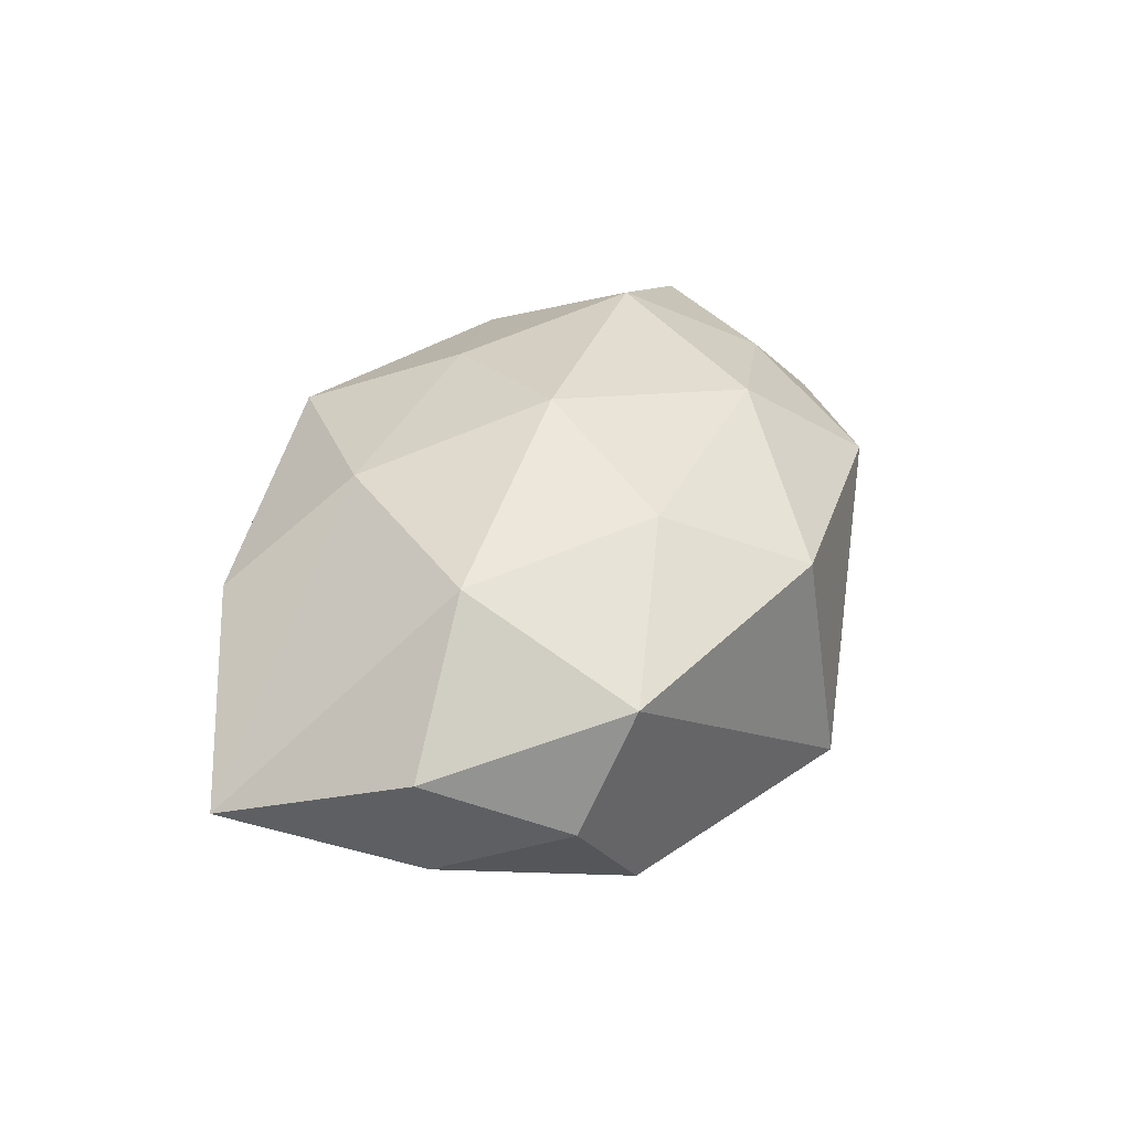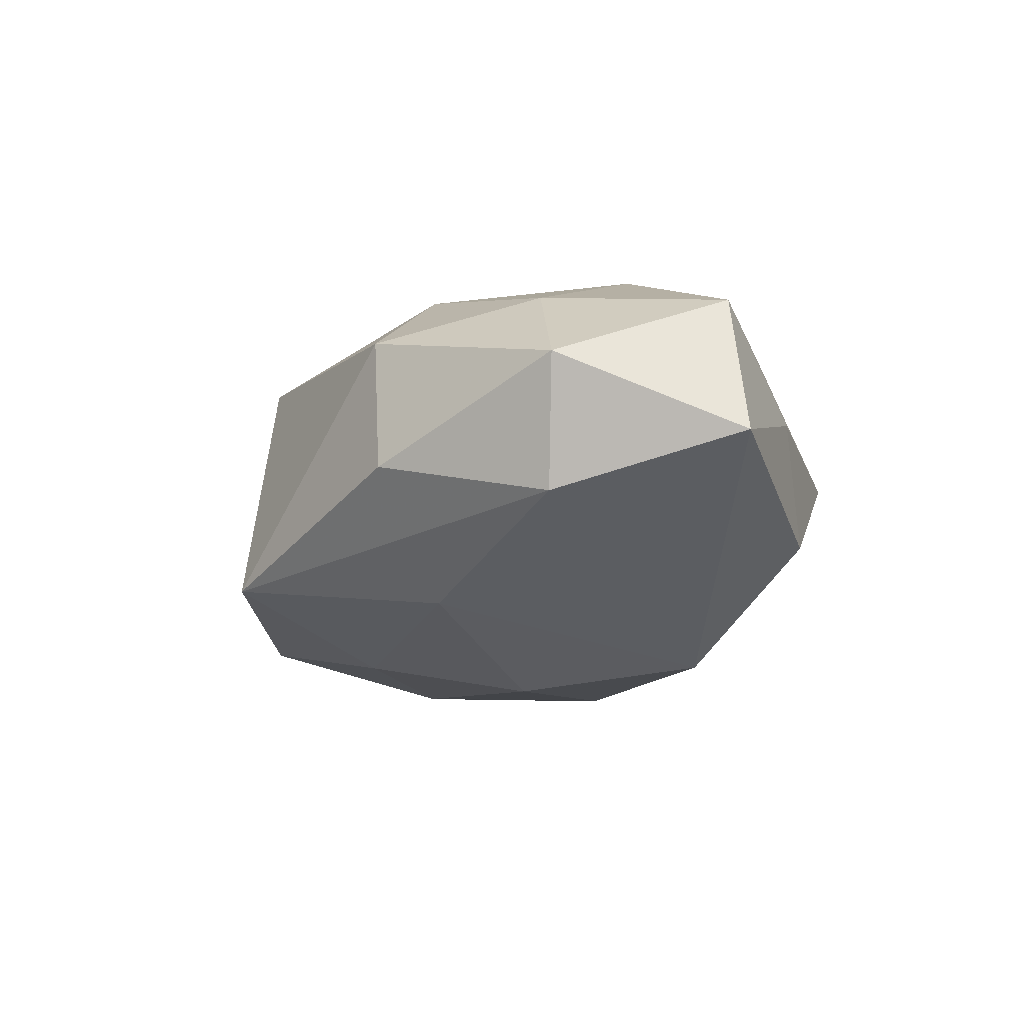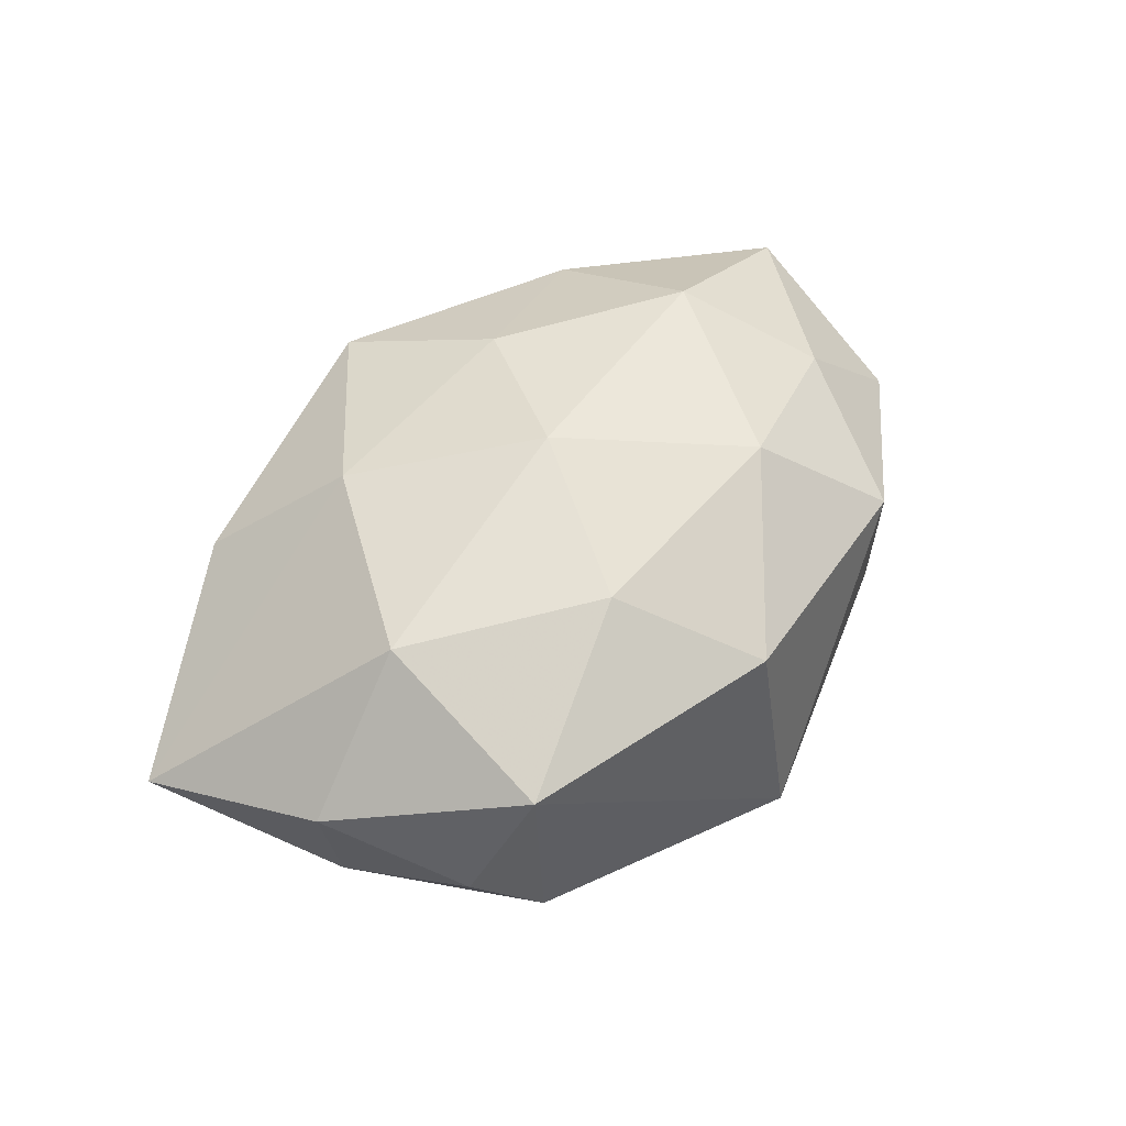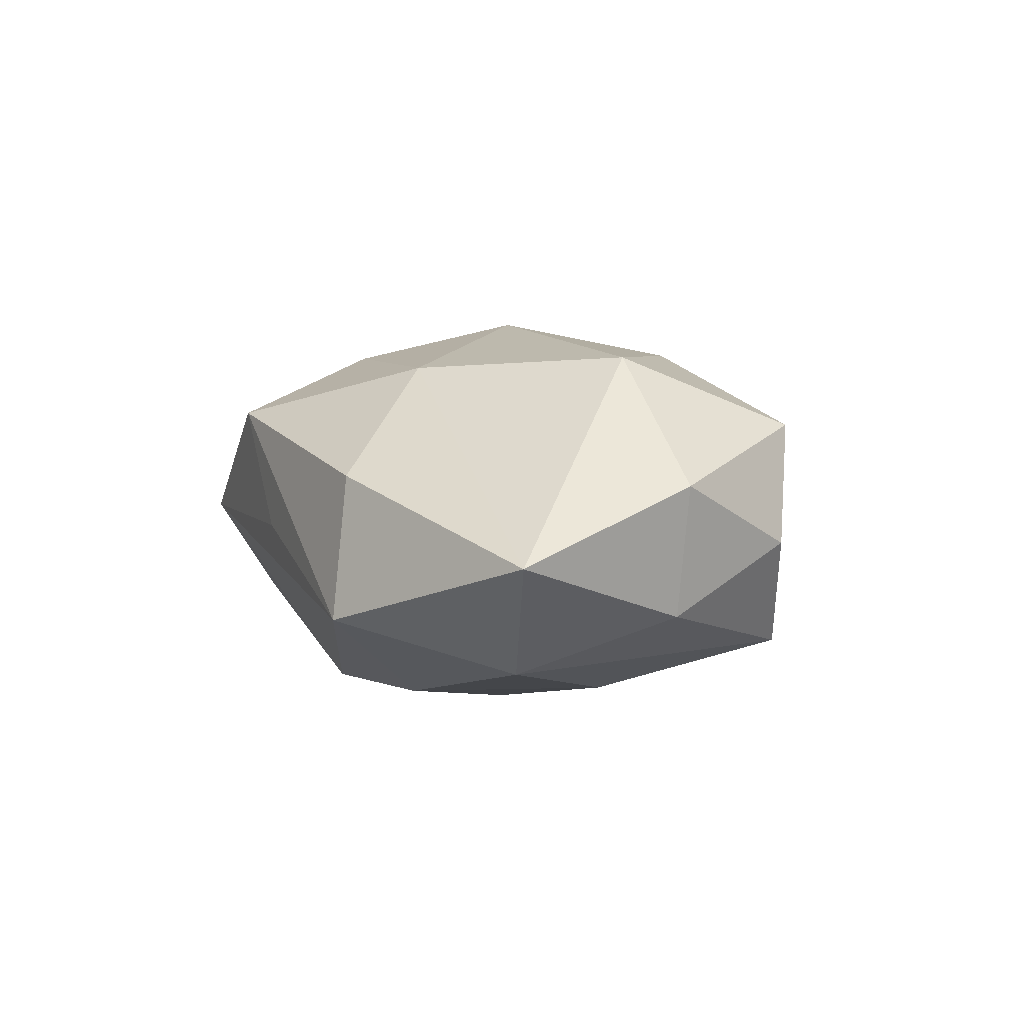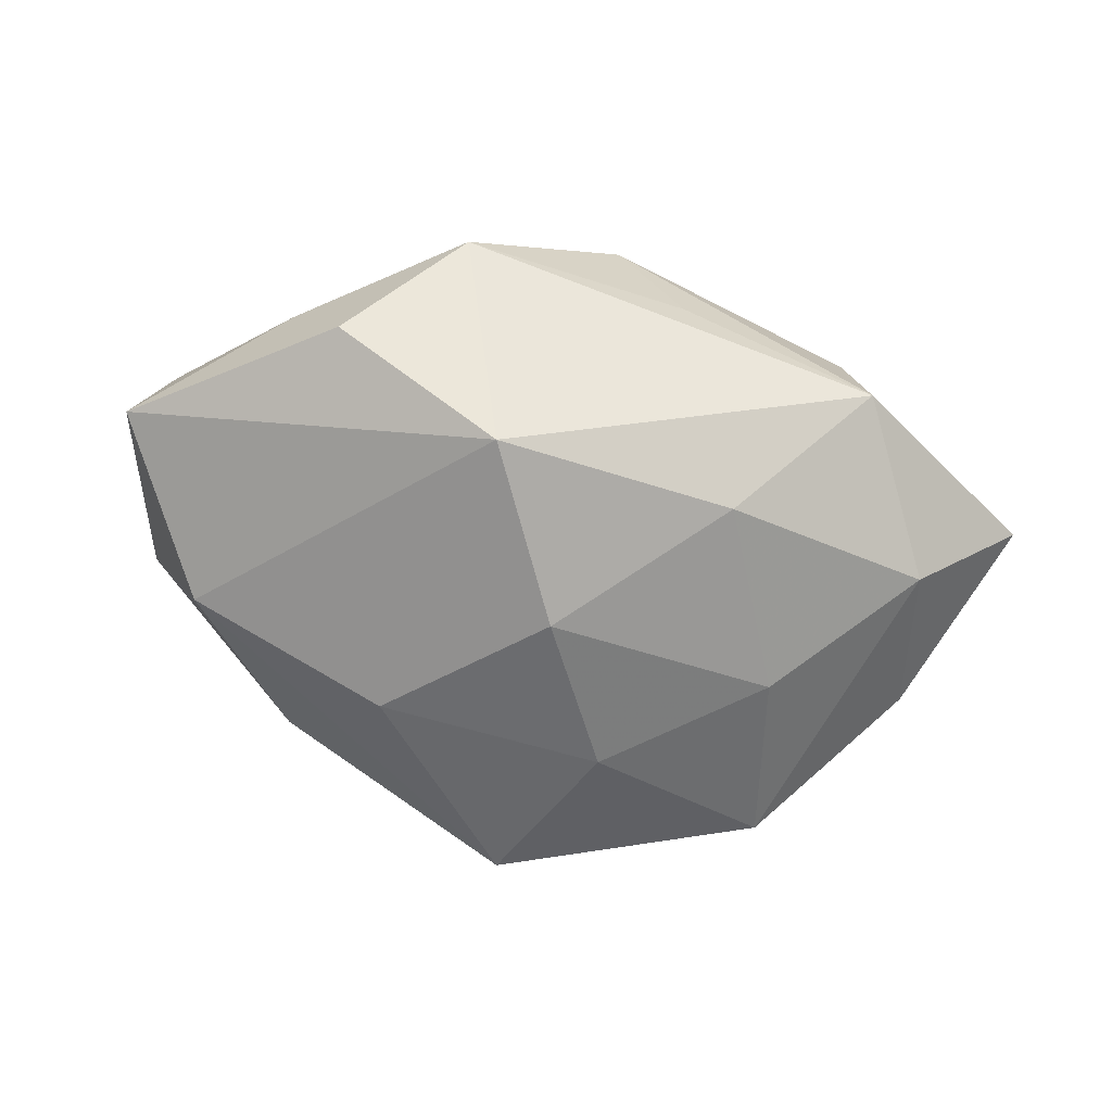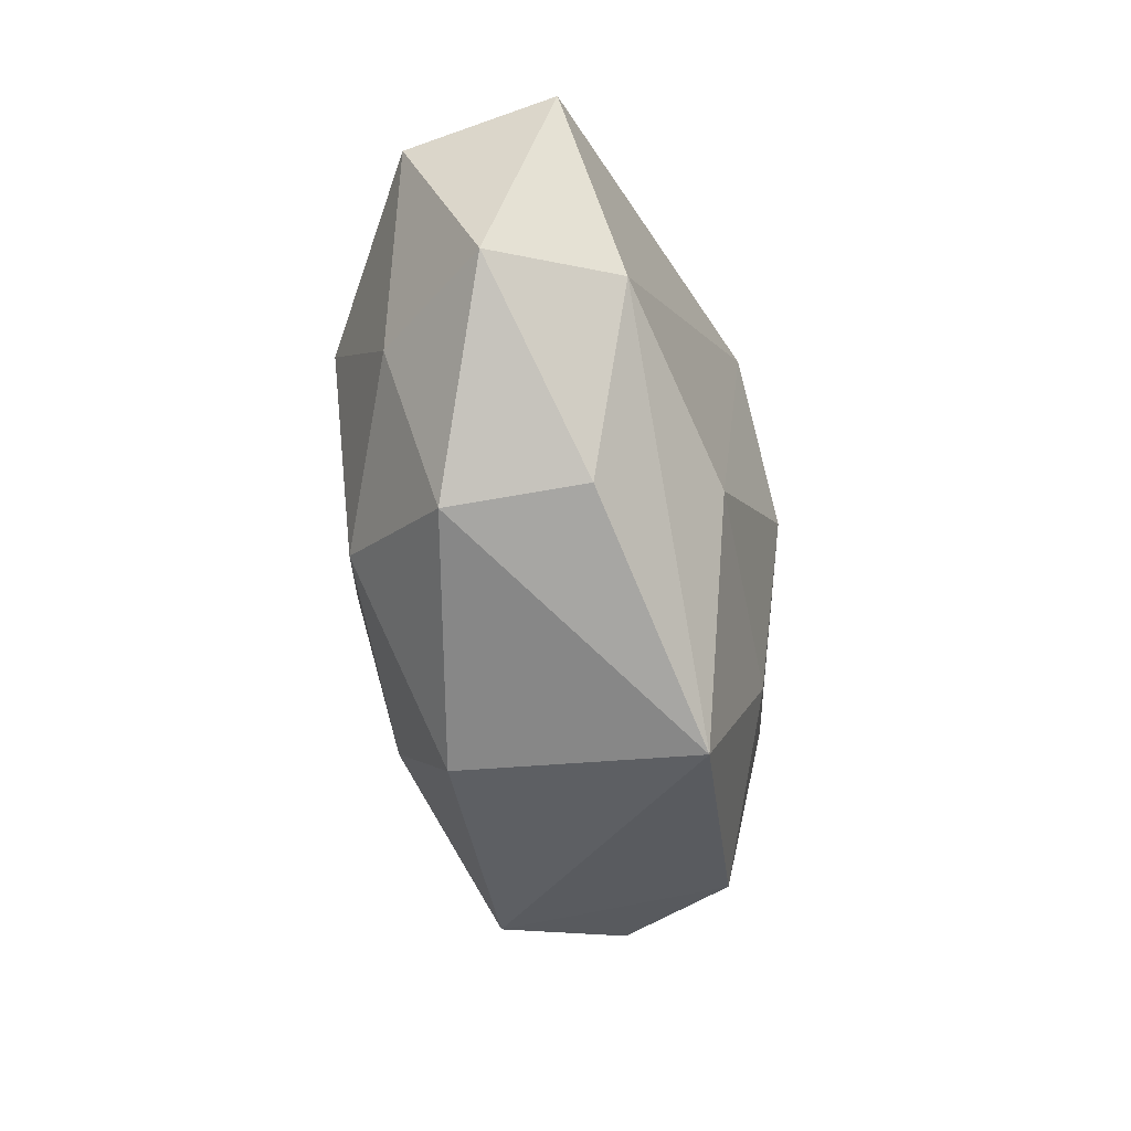
<metadata>
{"format":"obj","ext":"obj","renderer":"f3d","projection":"perspective","resolution":1024,"background":"white","views":[{"elev":38.8,"azim":-64.2,"up":"+Z"},{"elev":-20.3,"azim":70.3,"up":"+Z"},{"elev":54.6,"azim":-49.2,"up":"+Z"},{"elev":5.2,"azim":-108.2,"up":"+Z"},{"elev":-68.2,"azim":166.3,"up":"+Z"},{"elev":-55.3,"azim":99.2,"up":"+Y"}]}
</metadata>
<code>
v 0.02922 -0.008258 0.0005537
v 0.01698 0.01386 0.007715
v 0.00725 0.01188 -0.01384
v 0.01926 0.01516 -0.00759
v -0.03248 0.009253 -0.0006138
v 0.02217 -0.006385 0.008081
v -0.01932 -0.00265 0.01279
v -0.0006241 -0.02243 -0.008991
v -0.01742 0.01733 0.004568
v -0.004308 0.02003 -3.358e-05
v -0.01978 -0.01542 0.007768
v -0.001302 -0.02002 0.007868
v 0.01734 0.002547 0.01303
v 0.01682 -0.0167 -0.004426
v 0.01676 -0.01713 0.005112
v 0.03065 0.00441 0.005766
v -0.02397 -0.01316 -0.0005028
v 0.005206 0.01034 0.01242
v 0.0327 0.004666 -0.004756
v -0.01581 -0.00223 -0.01183
v 0.01068 -0.01014 -0.012
v -0.000741 -9.18e-06 0.01515
v 0.02523 -0.006985 -0.007967
v -0.01864 -0.01507 -0.008438
v 0.0118 0.0211 0.0002853
v -0.0107 0.01019 0.01195
v -0.009667 0.01038 -0.01243
v -0.02869 -0.004004 0.004164
v 0.009781 -0.01048 0.01266
v -0.02699 -0.003793 -0.005065
v -0.01809 0.01852 -0.005499
v 0.0005166 0.02084 0.008318
v 0.02284 0.01266 0.000481
v -0.005371 -0.01046 -0.01266
v -0.006725 -0.01084 0.01272
v -0.02454 0.007139 -0.008919
v 0.0006784 9.592e-05 -0.01516
f 8 11 24
f 24 11 17
f 24 17 30
f 5 36 30
f 30 36 24
f 3 21 37
f 11 8 12
f 28 7 5
f 11 7 28
f 28 17 11
f 5 30 28
f 28 30 17
f 18 32 26
f 5 7 26
f 4 19 3
f 3 19 23
f 23 21 3
f 23 19 1
f 8 21 23
f 24 36 20
f 3 37 27
f 27 20 36
f 37 20 27
f 6 13 29
f 29 13 22
f 22 13 18
f 18 26 22
f 22 26 7
f 1 19 16
f 16 6 1
f 13 6 16
f 35 12 29
f 29 22 35
f 35 22 7
f 35 7 11
f 11 12 35
f 29 12 15
f 1 6 15
f 15 6 29
f 15 12 8
f 31 36 5
f 32 10 31
f 31 27 36
f 3 27 31
f 25 10 32
f 25 31 10
f 25 4 3
f 3 31 25
f 14 23 1
f 8 23 14
f 1 15 14
f 14 15 8
f 24 20 34
f 34 20 37
f 34 8 24
f 34 21 8
f 34 37 21
f 13 16 2
f 2 32 18
f 18 13 2
f 2 25 32
f 16 25 2
f 9 31 5
f 32 31 9
f 5 26 9
f 9 26 32
f 33 16 19
f 33 25 16
f 19 4 33
f 4 25 33

</code>
